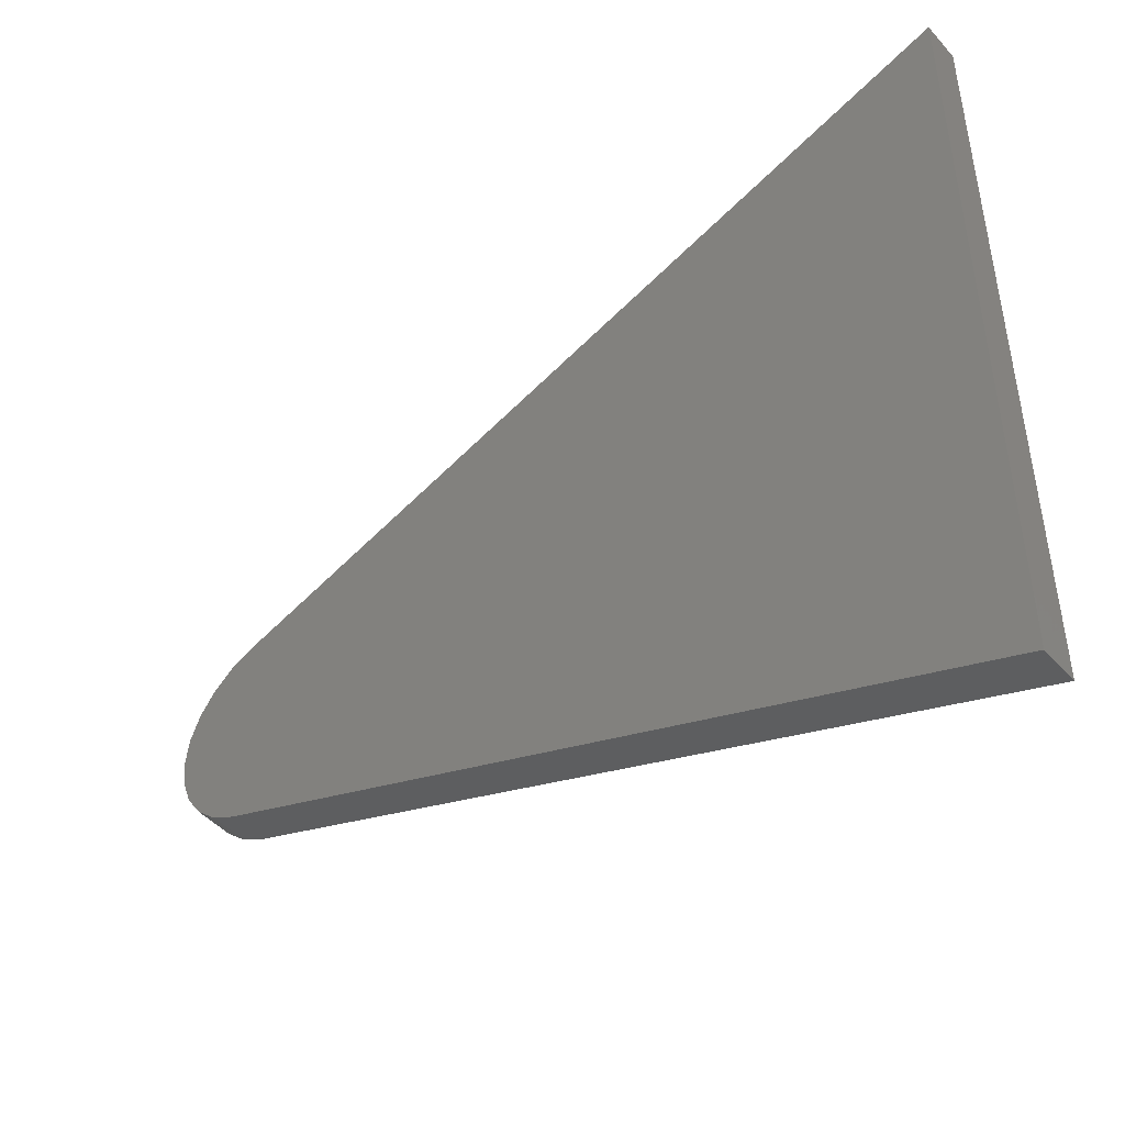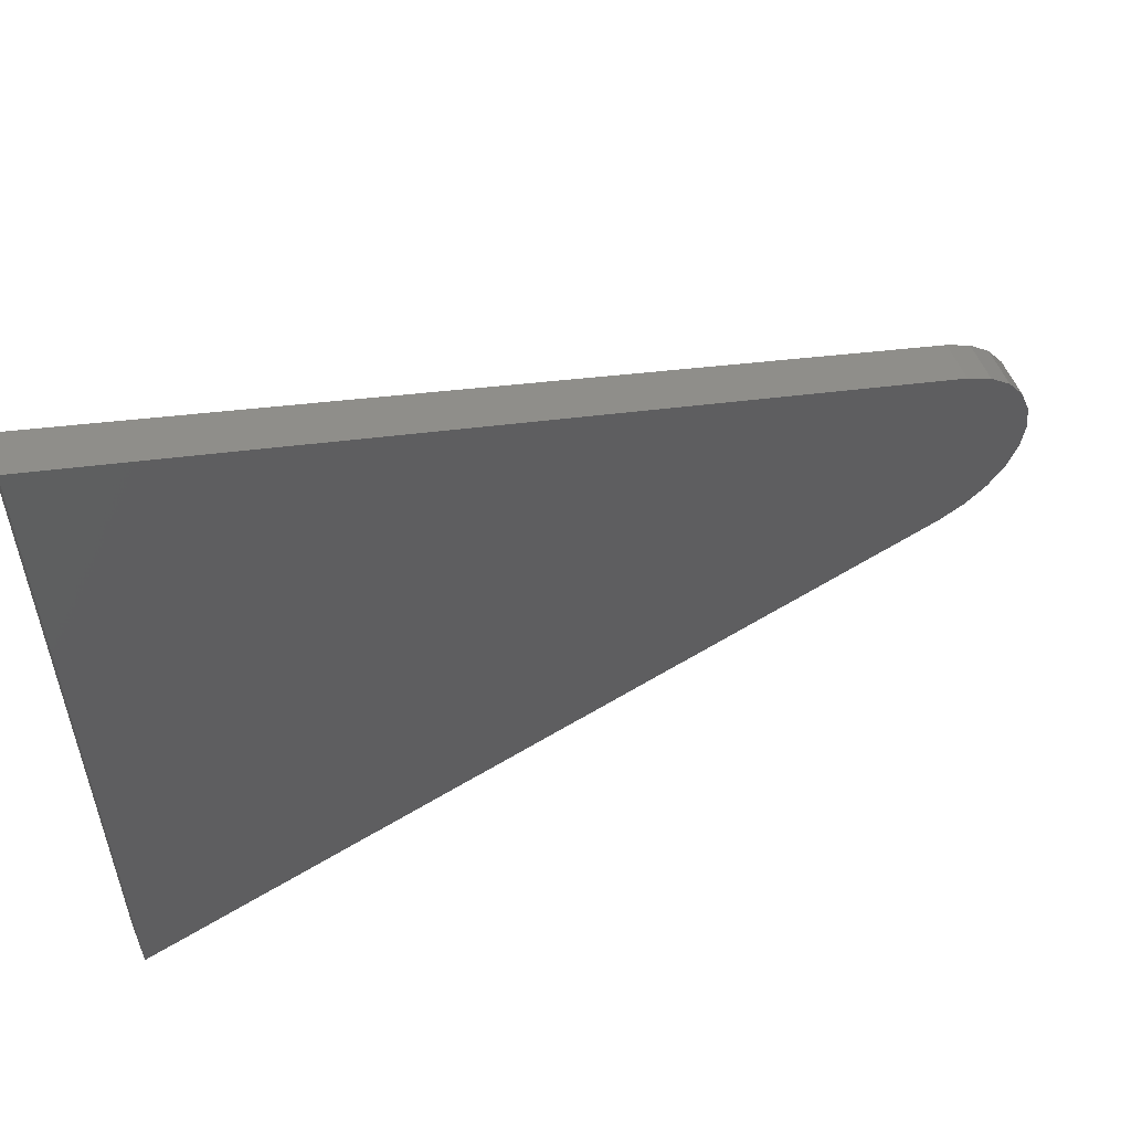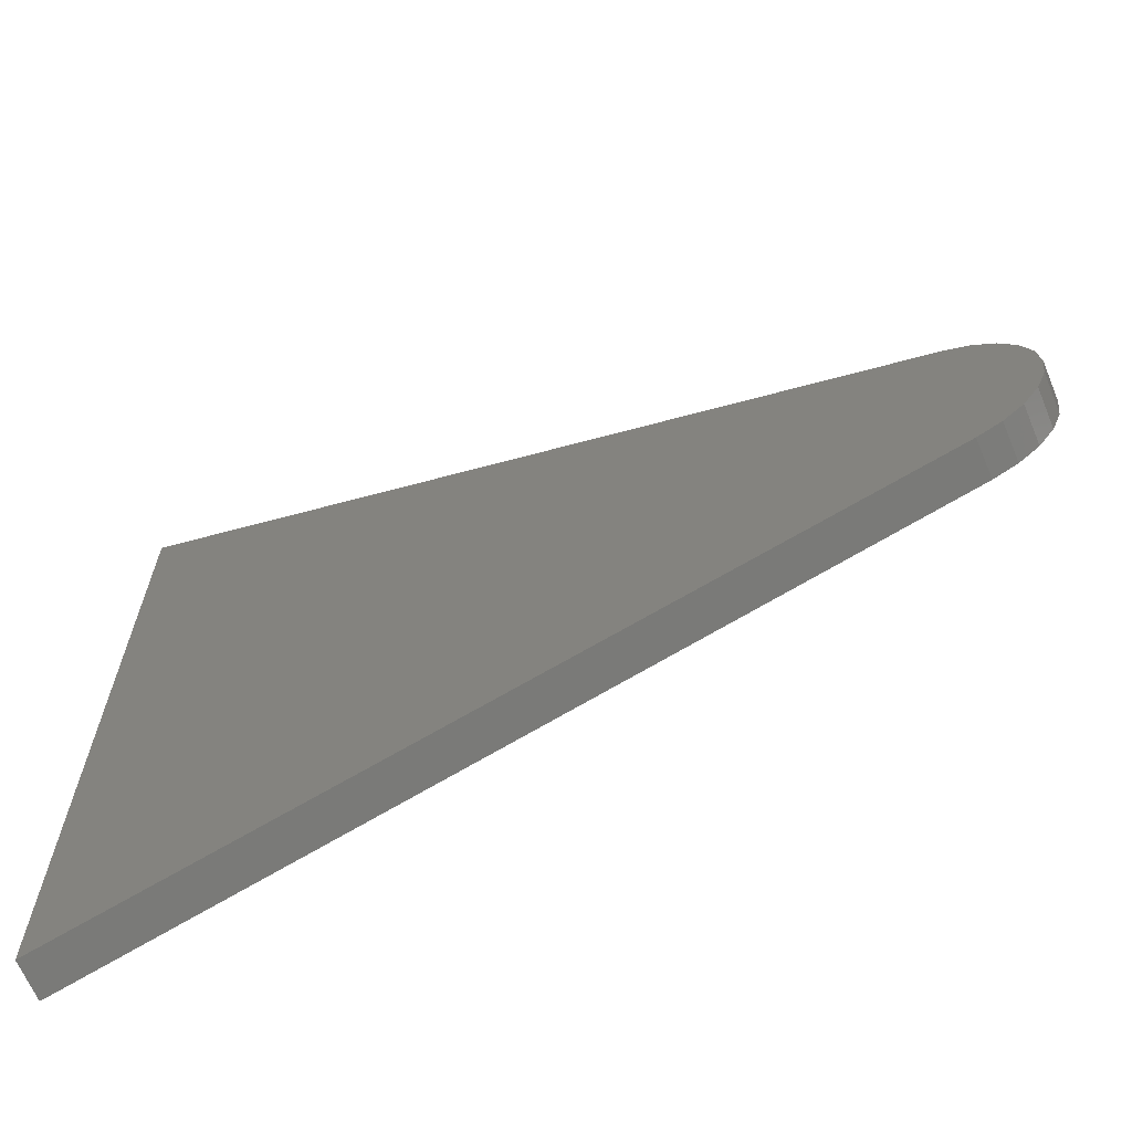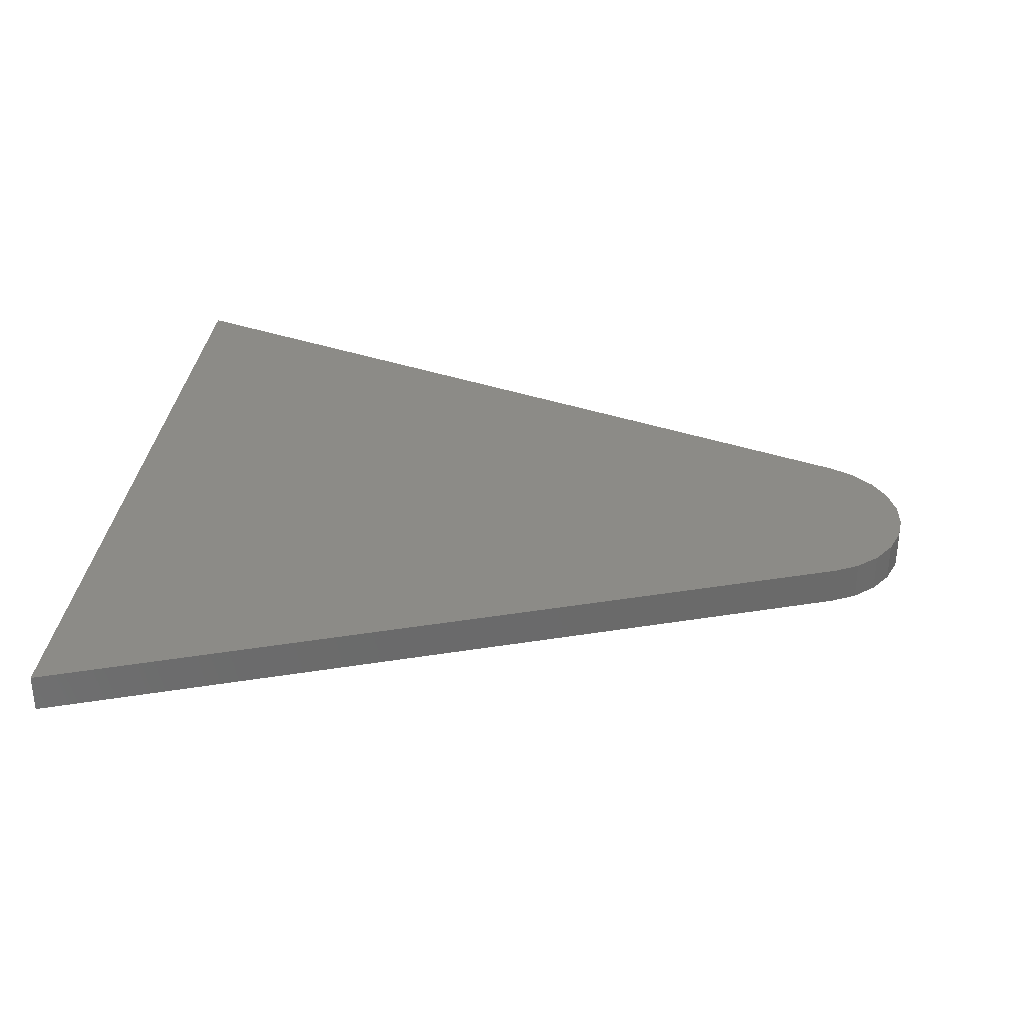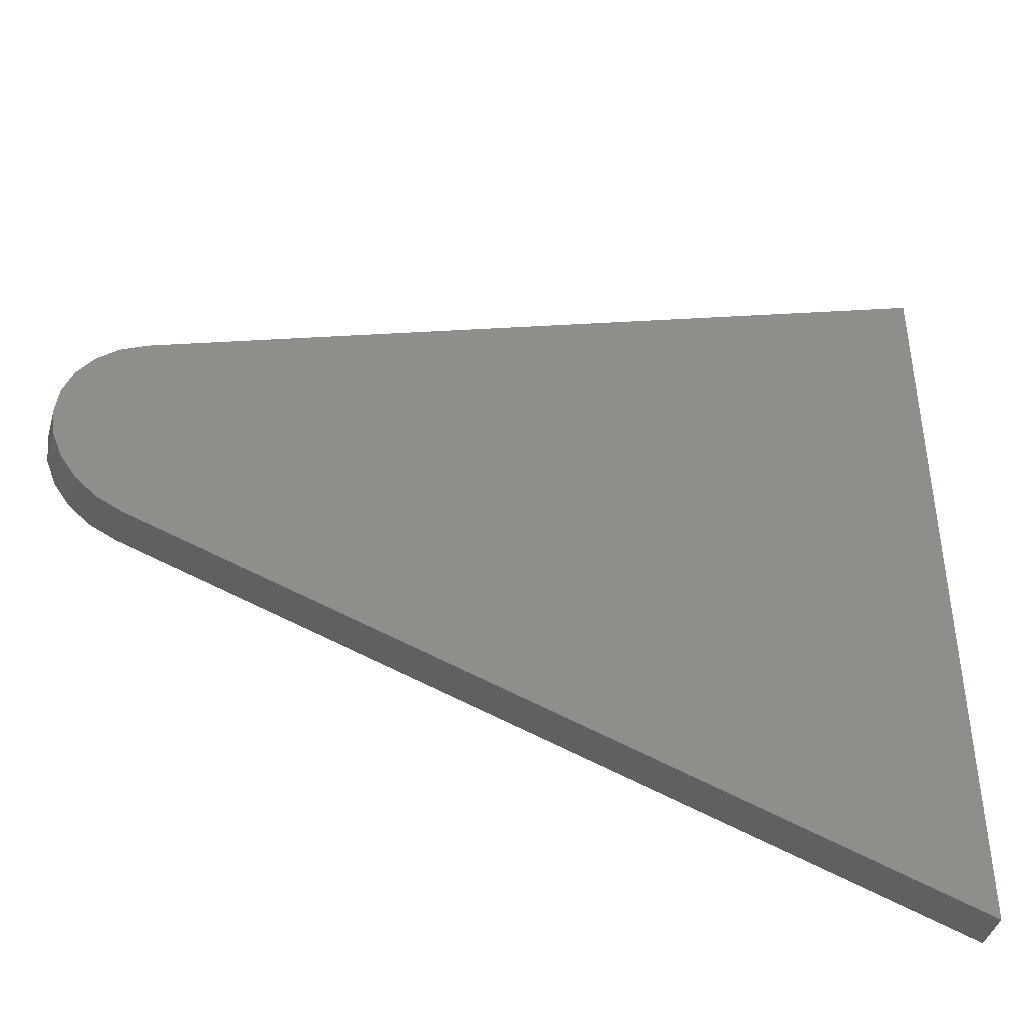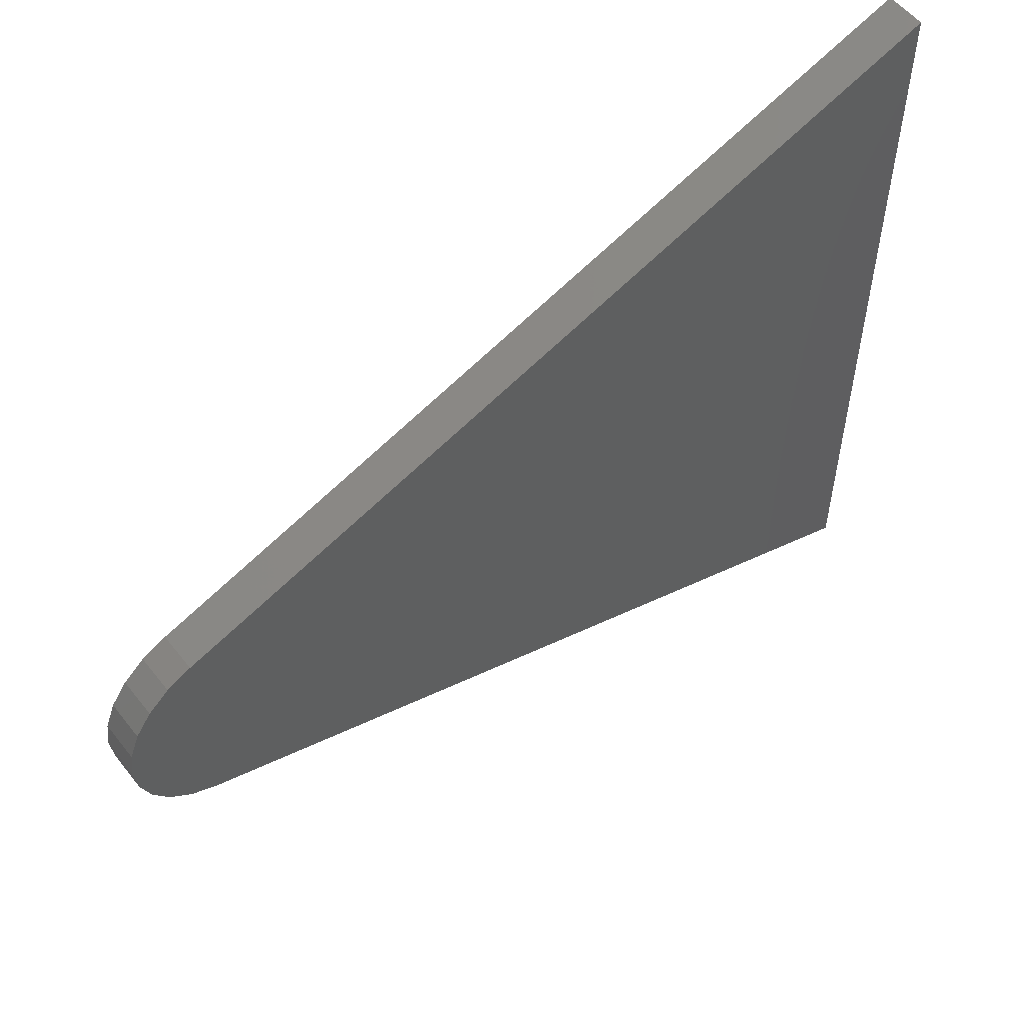
<metadata>
{"format":"stl","ext":"stl","renderer":"f3d","projection":"perspective","resolution":1024,"background":"white","views":[{"elev":-46.2,"azim":-141.0,"up":"+Y"},{"elev":56.0,"azim":-22.6,"up":"+Y"},{"elev":-66.3,"azim":22.7,"up":"+Y"},{"elev":32.9,"azim":6.7,"up":"+Z"},{"elev":-42.0,"azim":164.3,"up":"+Y"},{"elev":54.9,"azim":142.4,"up":"+Y"}]}
</metadata>
<code>
# stl→obj: 26 verts, 48 faces
v 8.208 -2 -0.131
v 8.674 -1.767 -0.131
v 8.208 -2 0.619
v 8.674 -1.767 0.619
v 9.069 -1.428 -0.131
v 9.069 -1.428 0.619
v 9.37 -1.003 -0.131
v 9.37 -1.003 0.619
v 9.558 -0.5169 -0.131
v 9.558 -0.5169 0.619
v 9.622 -2.404e-15 -0.131
v 9.622 -2.404e-15 0.619
v 9.558 0.5169 -0.131
v 9.558 0.5169 0.619
v 9.37 1.003 -0.131
v 9.37 1.003 0.619
v 9.069 1.428 -0.131
v 9.069 1.428 0.619
v 8.674 1.767 -0.131
v 8.674 1.767 0.619
v 8.208 2 -0.131
v 8.208 2 0.619
v -7 7.386 -0.131
v -7 7.386 0.619
v -7 -7.386 -0.131
v -7 -7.386 0.619
f 1 2 3
f 3 2 4
f 4 5 6
f 2 5 4
f 6 7 8
f 5 7 6
f 8 9 10
f 7 9 8
f 10 11 12
f 9 11 10
f 12 13 14
f 11 13 12
f 14 15 16
f 13 15 14
f 16 17 18
f 15 17 16
f 18 19 20
f 17 19 18
f 20 21 22
f 19 21 20
f 21 23 22
f 22 23 24
f 23 25 26
f 23 26 24
f 25 1 3
f 25 3 26
f 1 5 2
f 1 7 5
f 1 9 7
f 23 21 25
f 25 21 1
f 11 15 13
f 1 19 9
f 21 19 1
f 9 17 11
f 11 17 15
f 19 17 9
f 6 3 4
f 8 3 6
f 10 3 8
f 22 24 26
f 22 26 3
f 16 12 14
f 20 3 10
f 20 22 3
f 18 10 12
f 18 12 16
f 18 20 10

</code>
